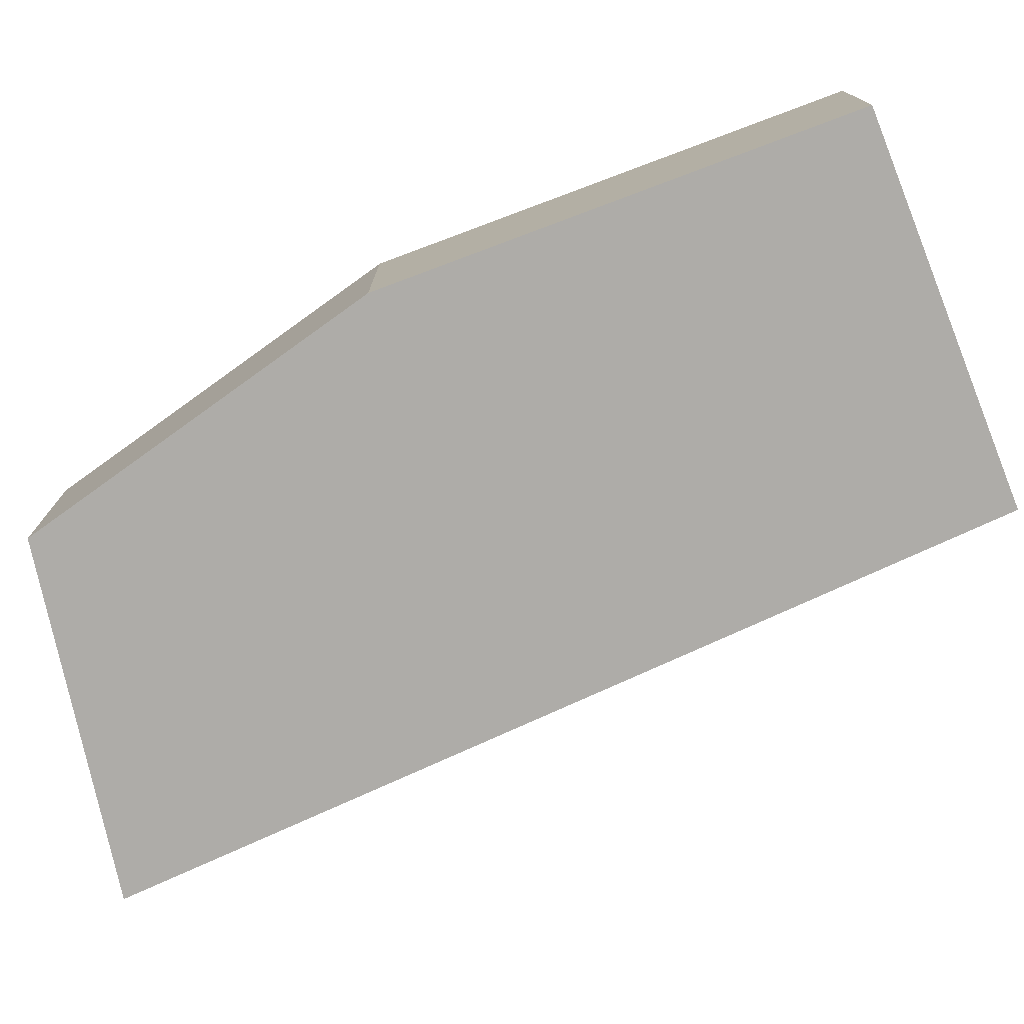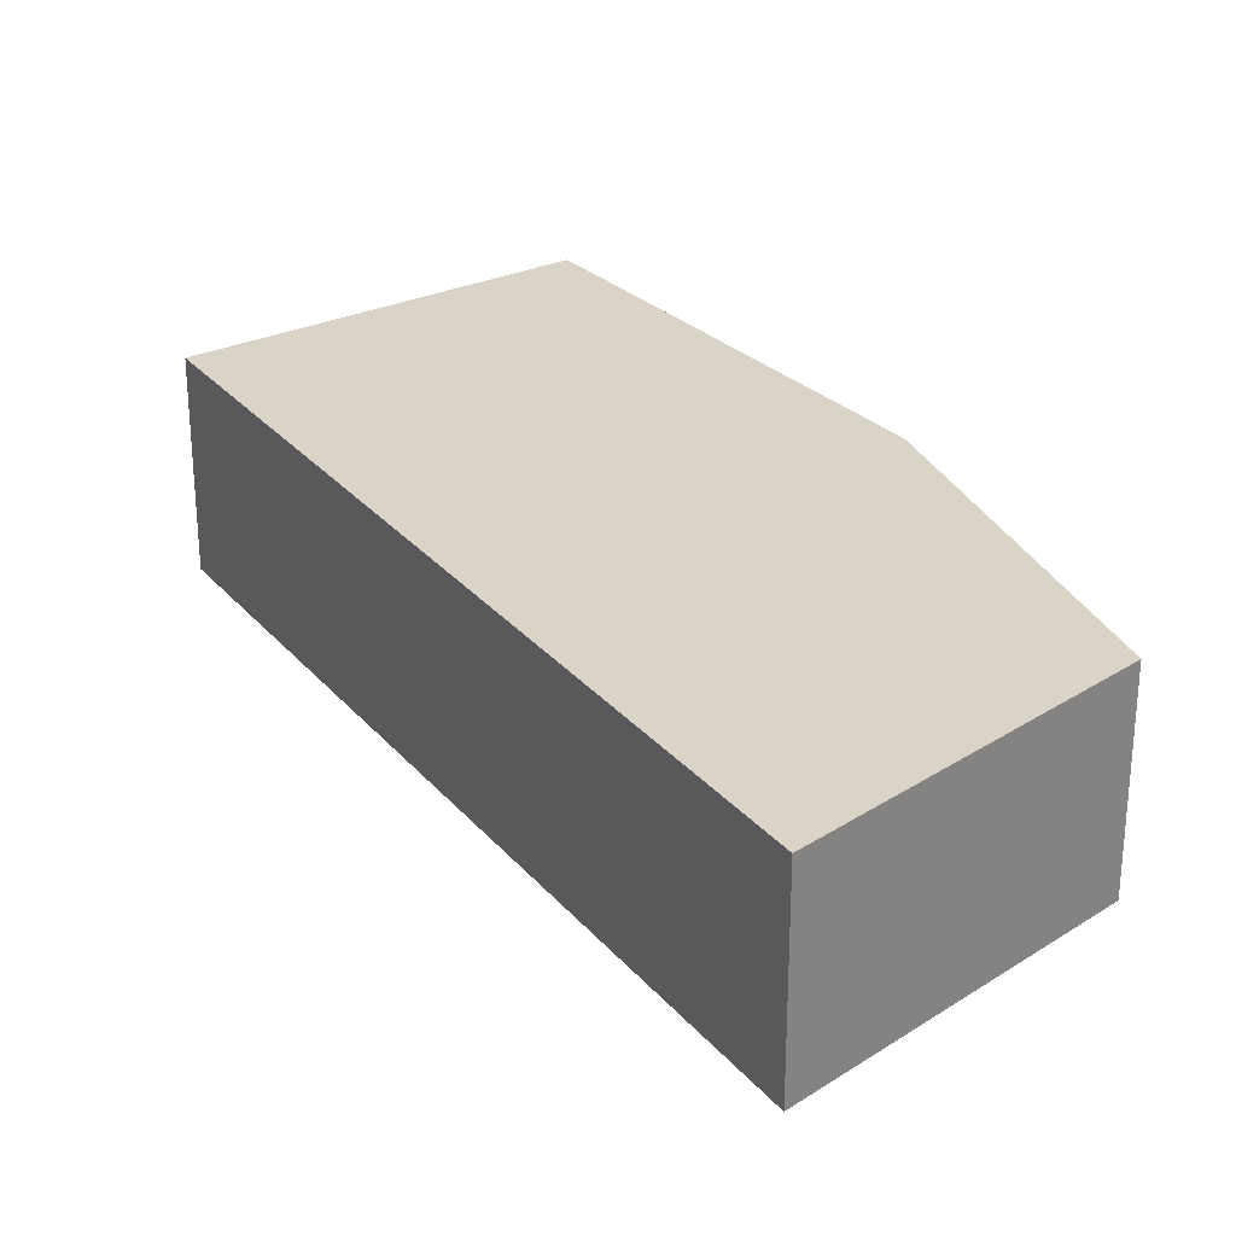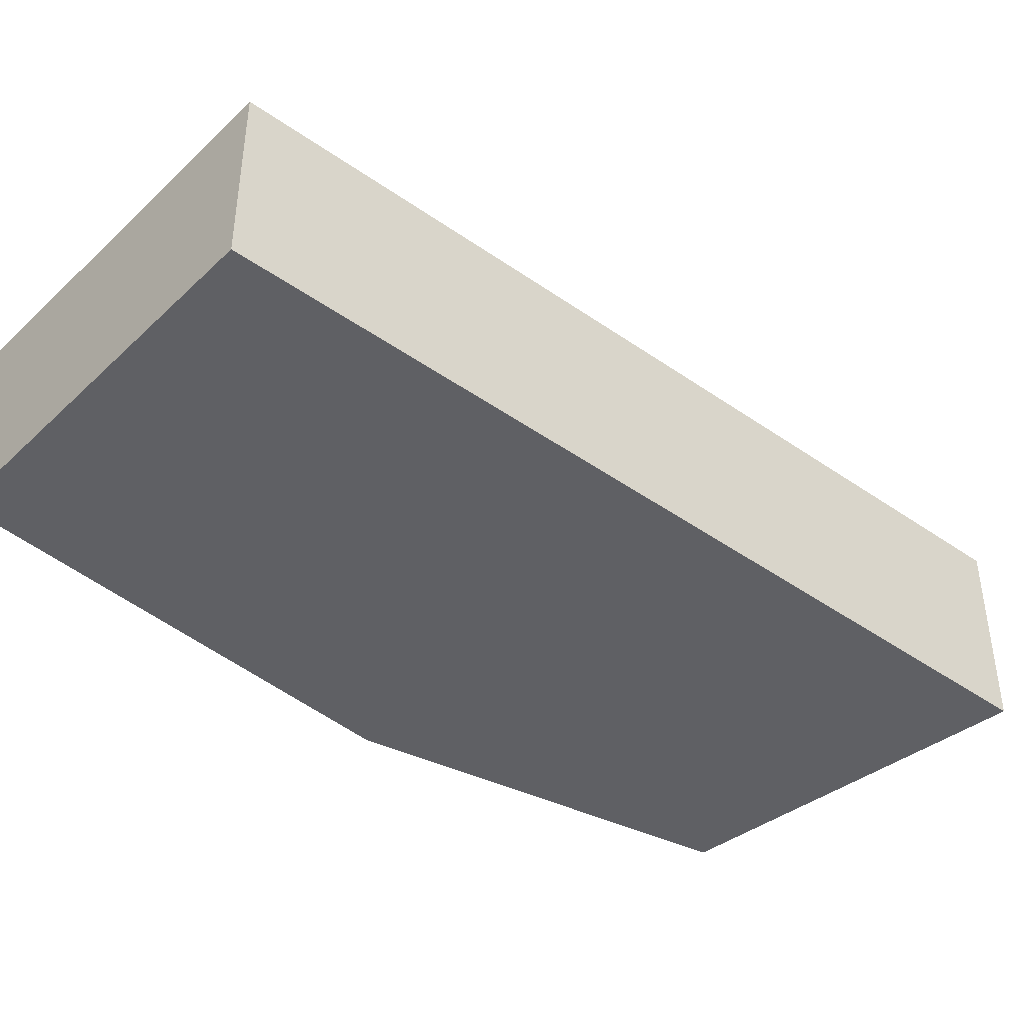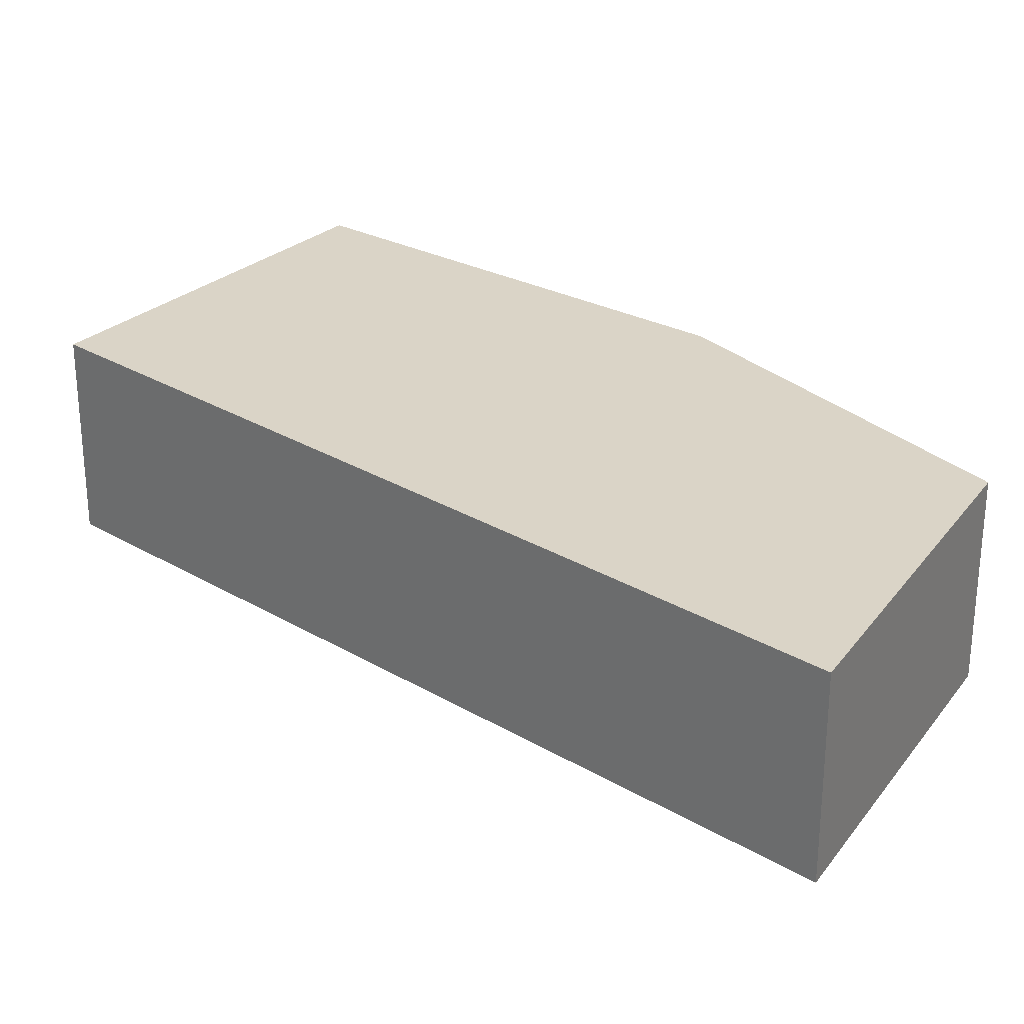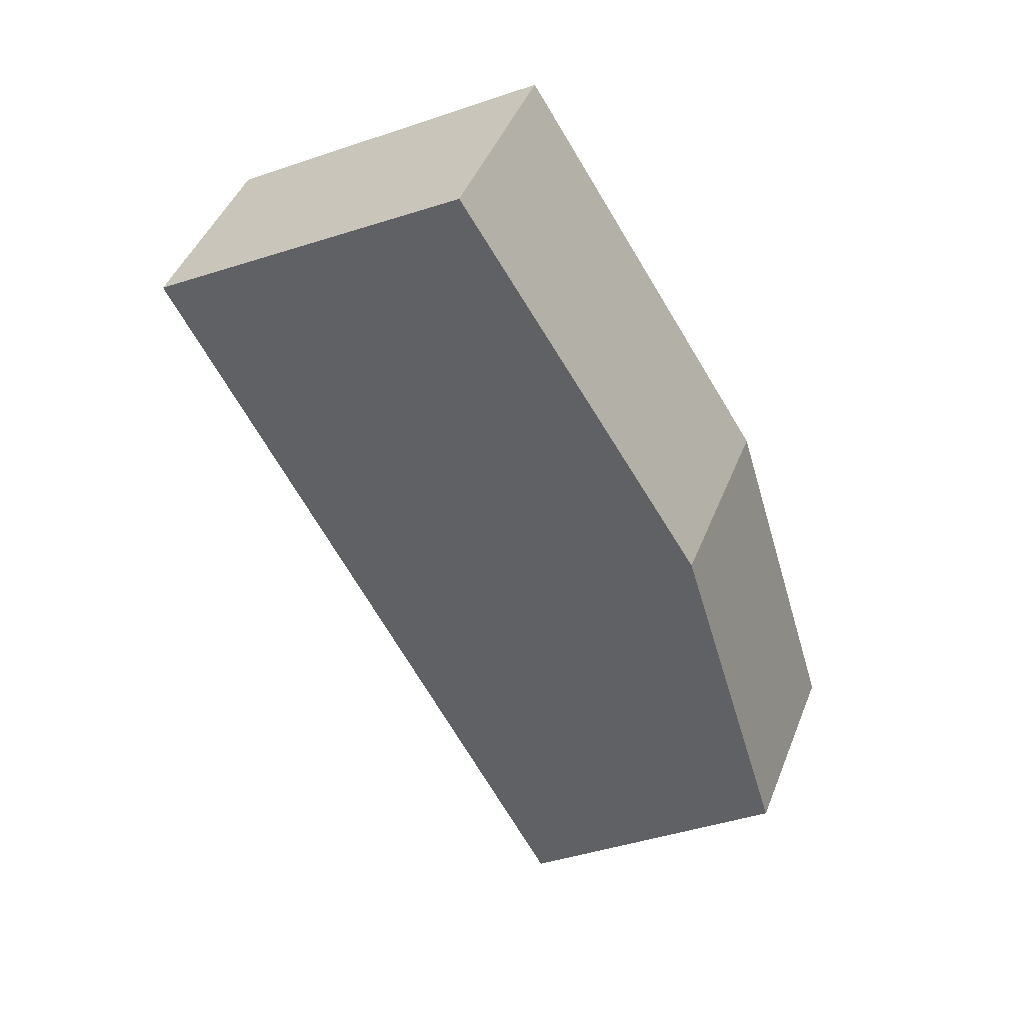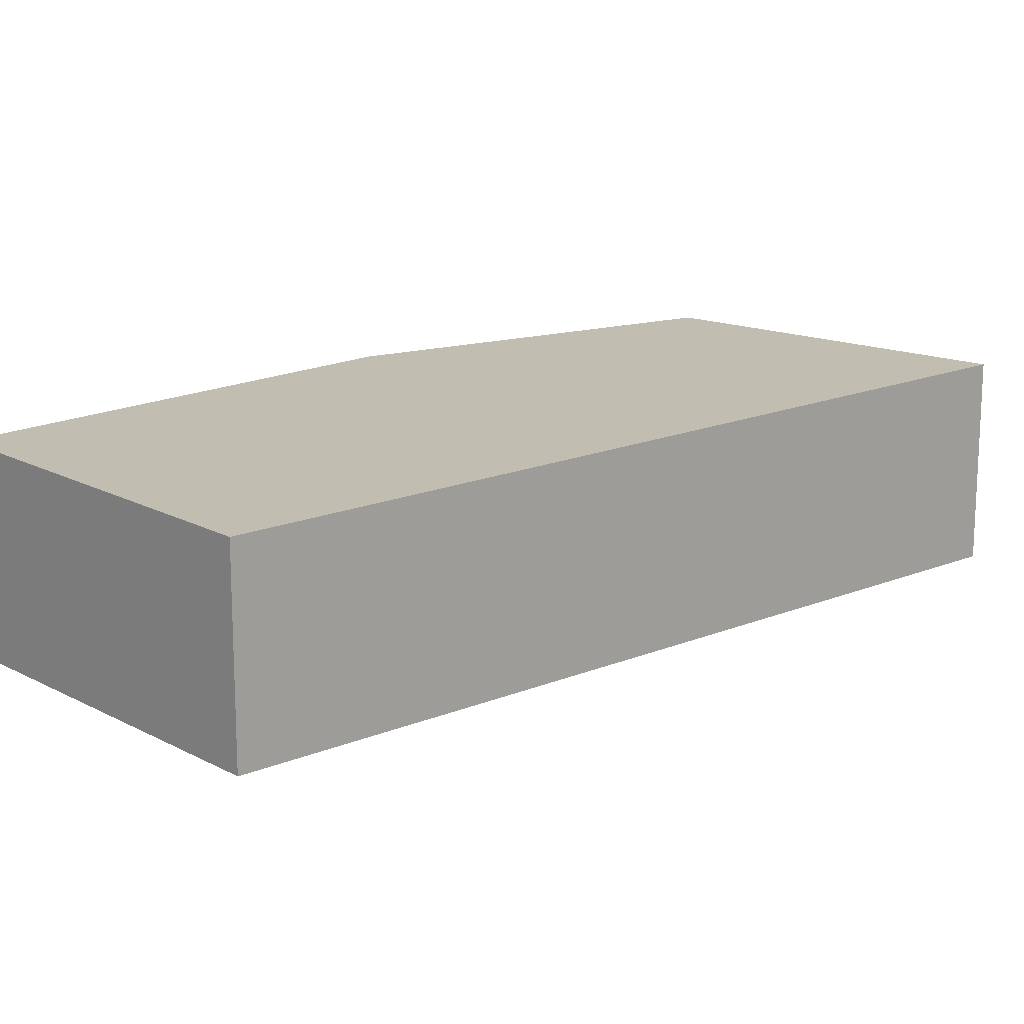
<metadata>
{"format":"obj","ext":"obj","renderer":"f3d","projection":"perspective","resolution":1024,"background":"white","views":[{"elev":-77.0,"azim":-37.4,"up":"+Y"},{"elev":28.6,"azim":176.3,"up":"+Y"},{"elev":-45.2,"azim":79.0,"up":"+Y"},{"elev":28.9,"azim":159.5,"up":"+Y"},{"elev":44.8,"azim":-159.2,"up":"+Z"},{"elev":16.8,"azim":78.2,"up":"+Y"}]}
</metadata>
<code>
v  1.805 1.344 -1.537
v  2.412 1.344 5.103
v  4.636 1.344 3.768
v  0.743 1.344 2.444
v  0 1.344 8.23e-17
v  2.412 -3.125e-16 5.103
v  4.636 -2.307e-16 3.768
v  1.805 9.411e-17 -1.537
v  0 0 0
v  0.743 -1.497e-16 2.444
g defaultobject
f 1 2 3
f 2 1 4
f 4 1 5
f 6 3 2
f 3 6 7
f 7 1 3
f 1 7 8
f 8 5 1
f 5 8 9
f 10 2 4
f 2 10 6
f 9 4 5
f 4 9 10
f 10 7 6
f 7 10 8
f 8 10 9

</code>
